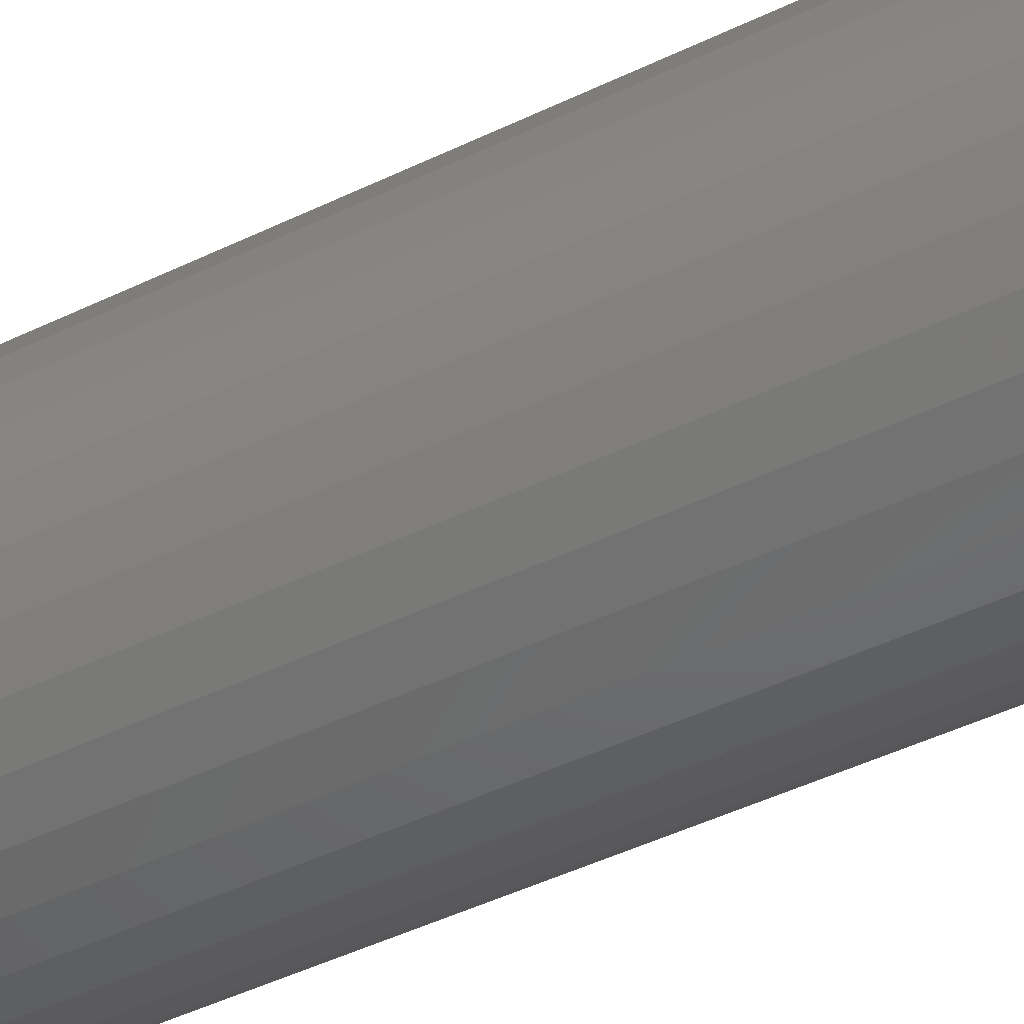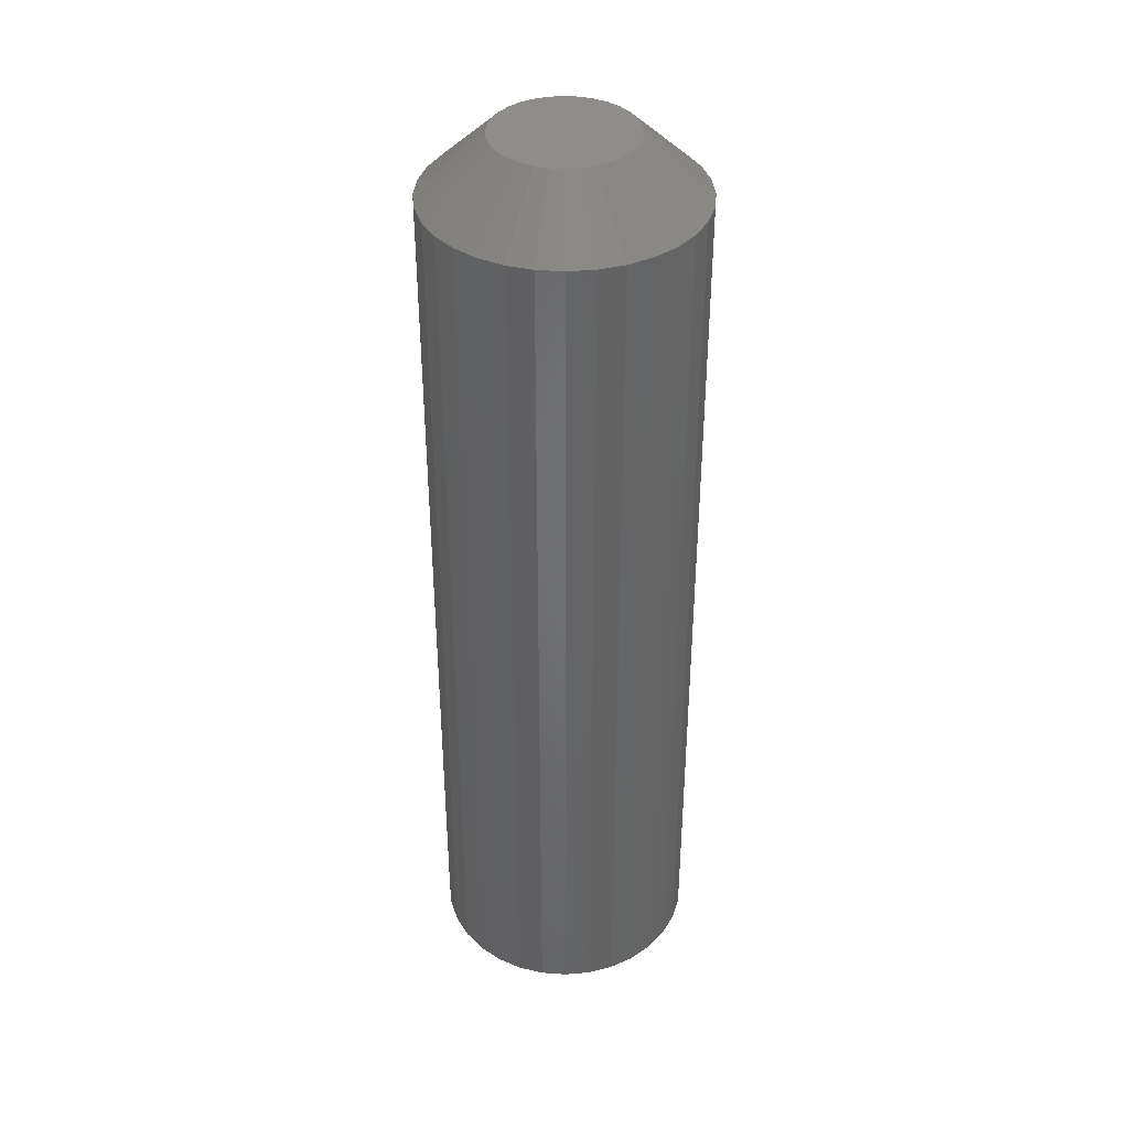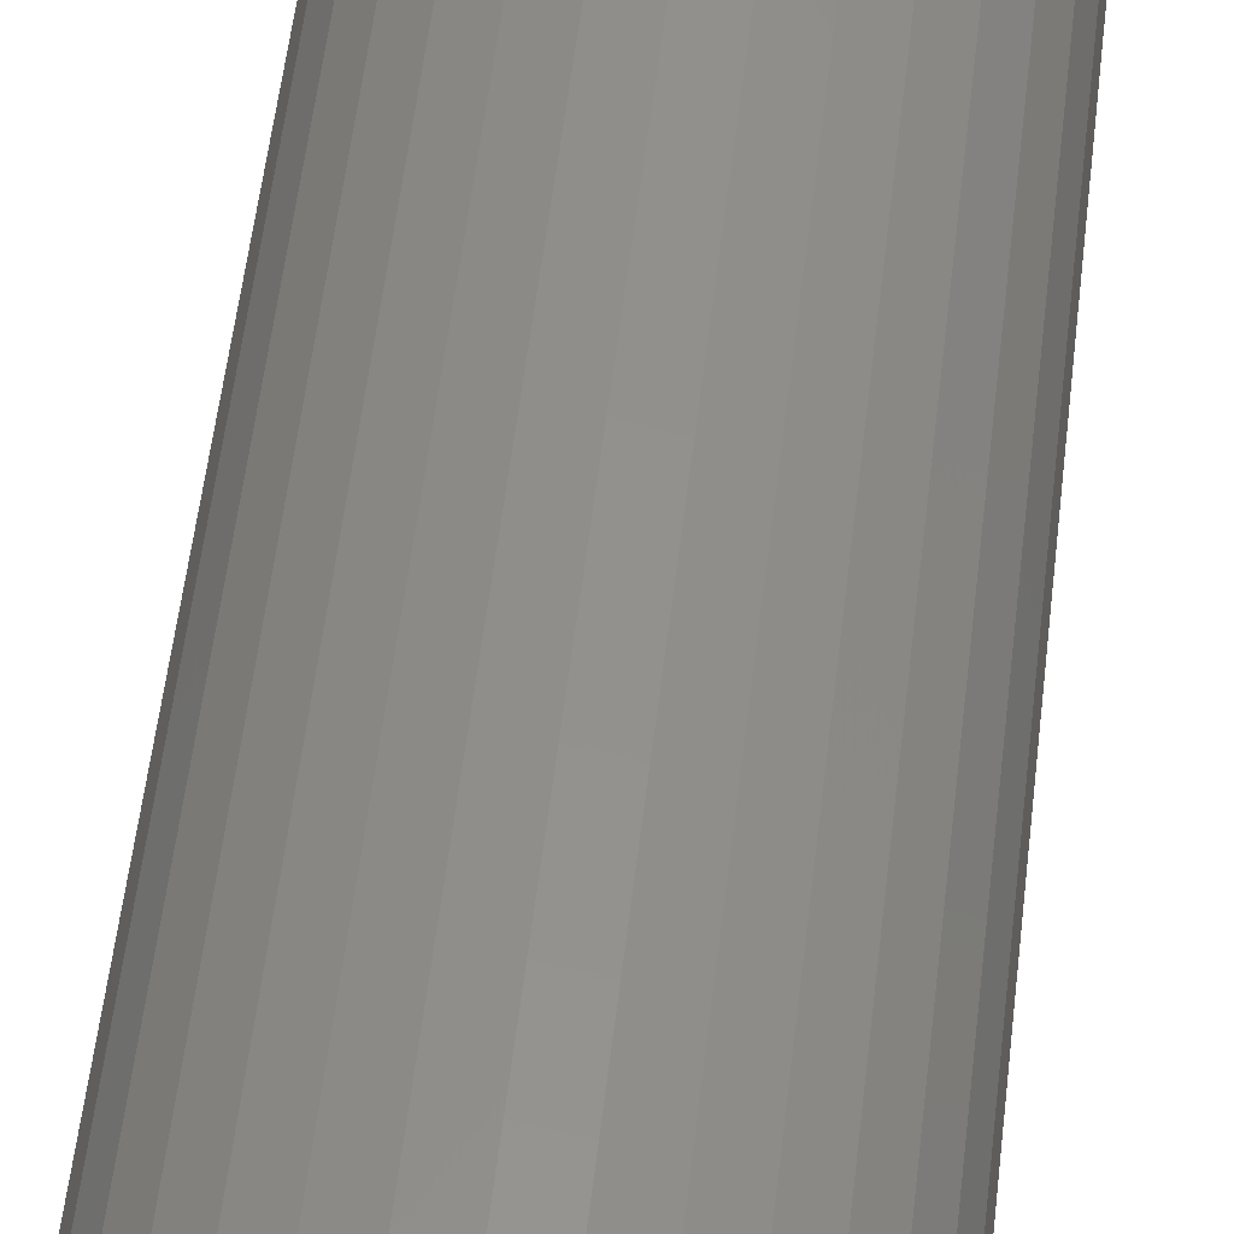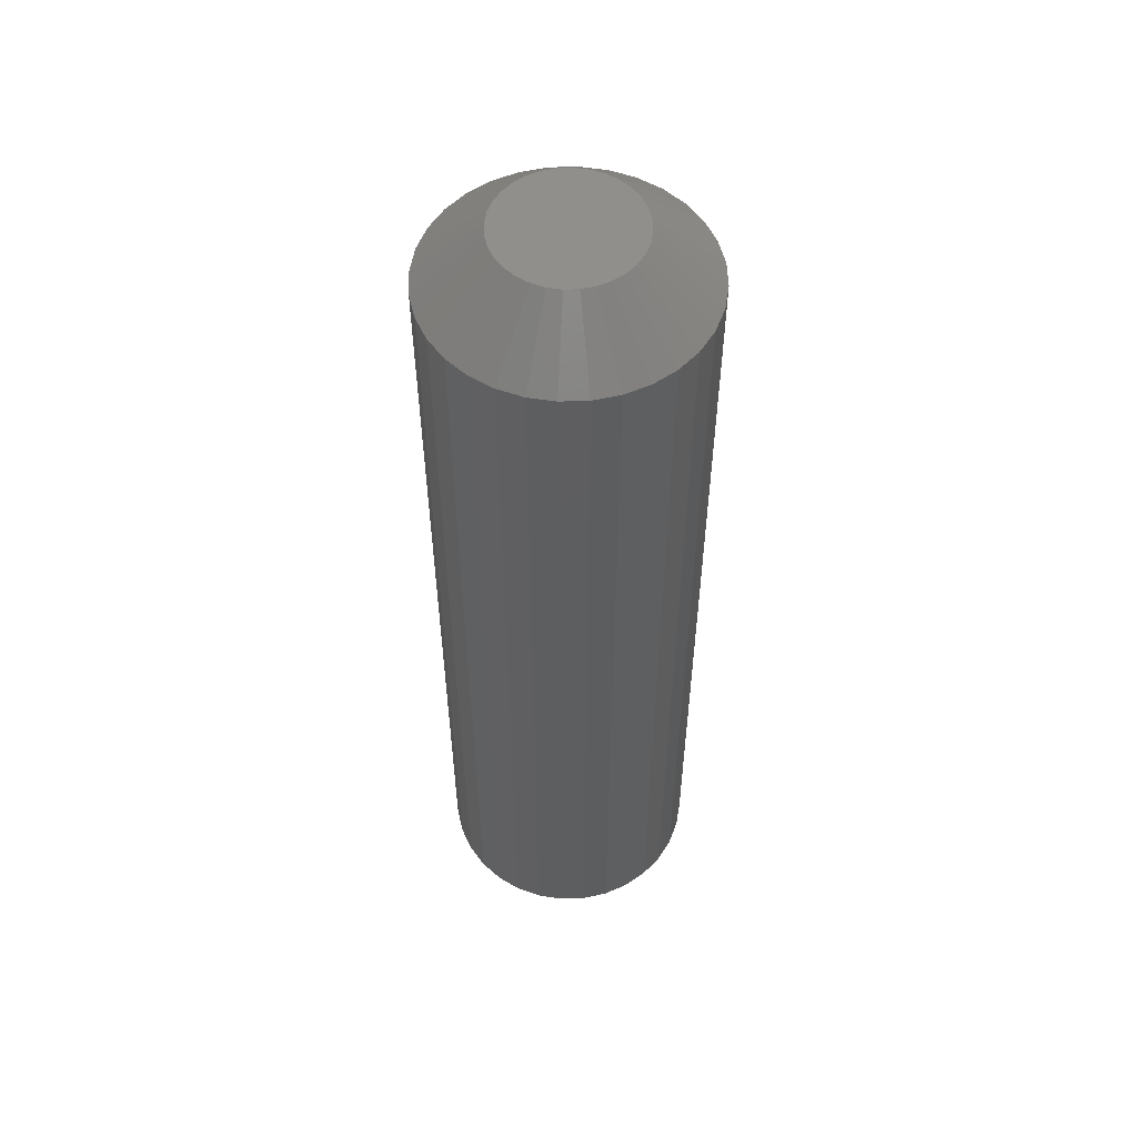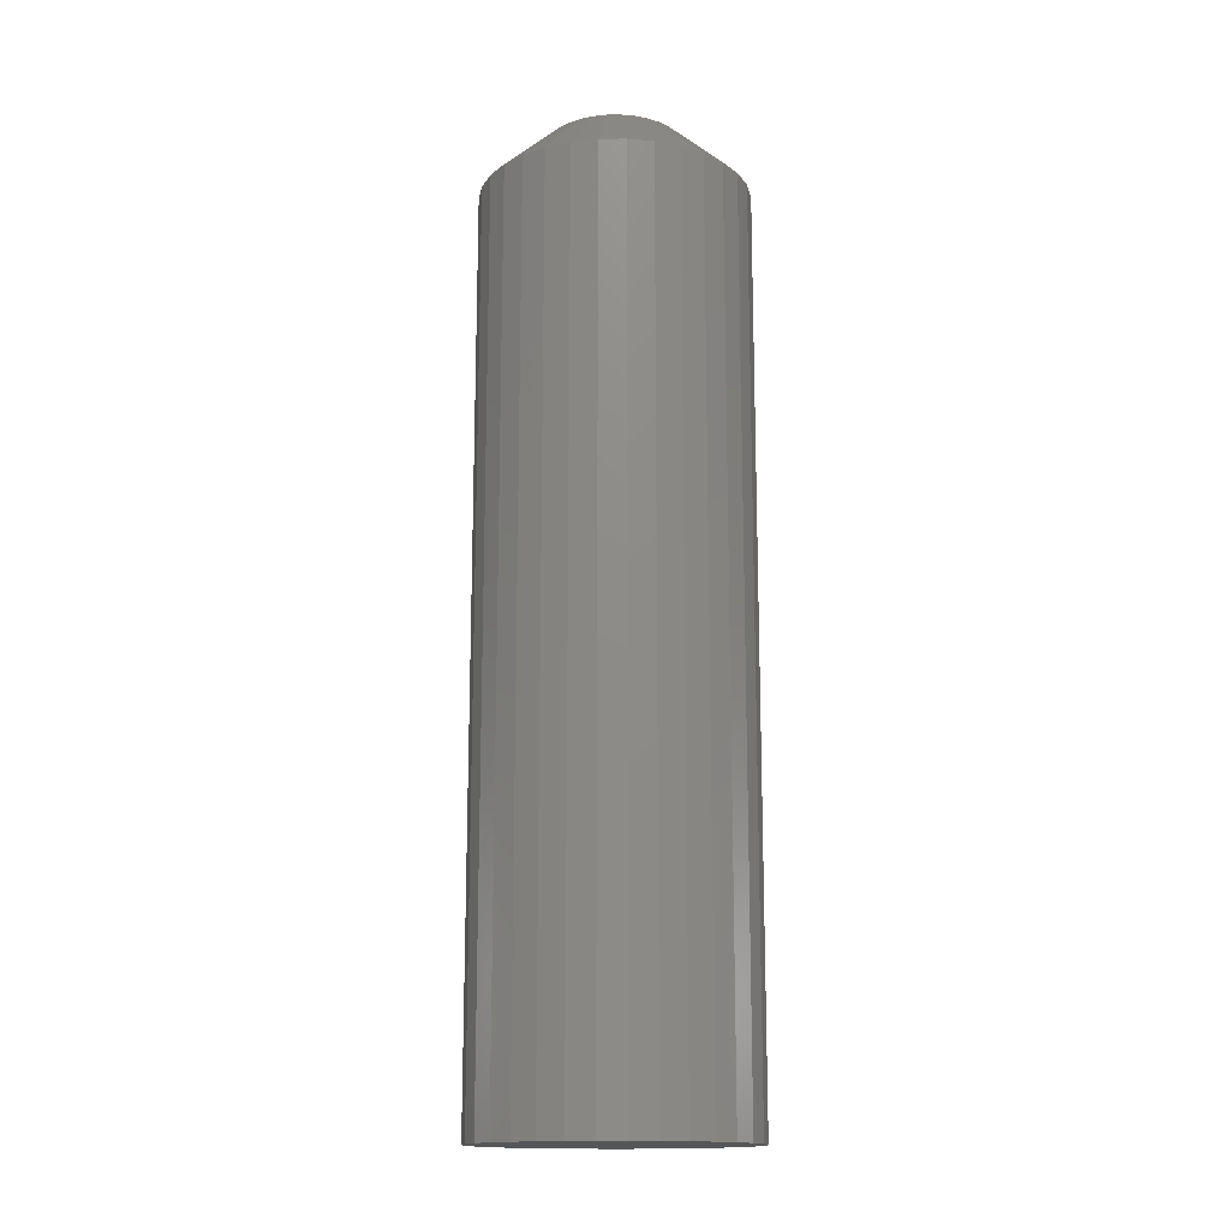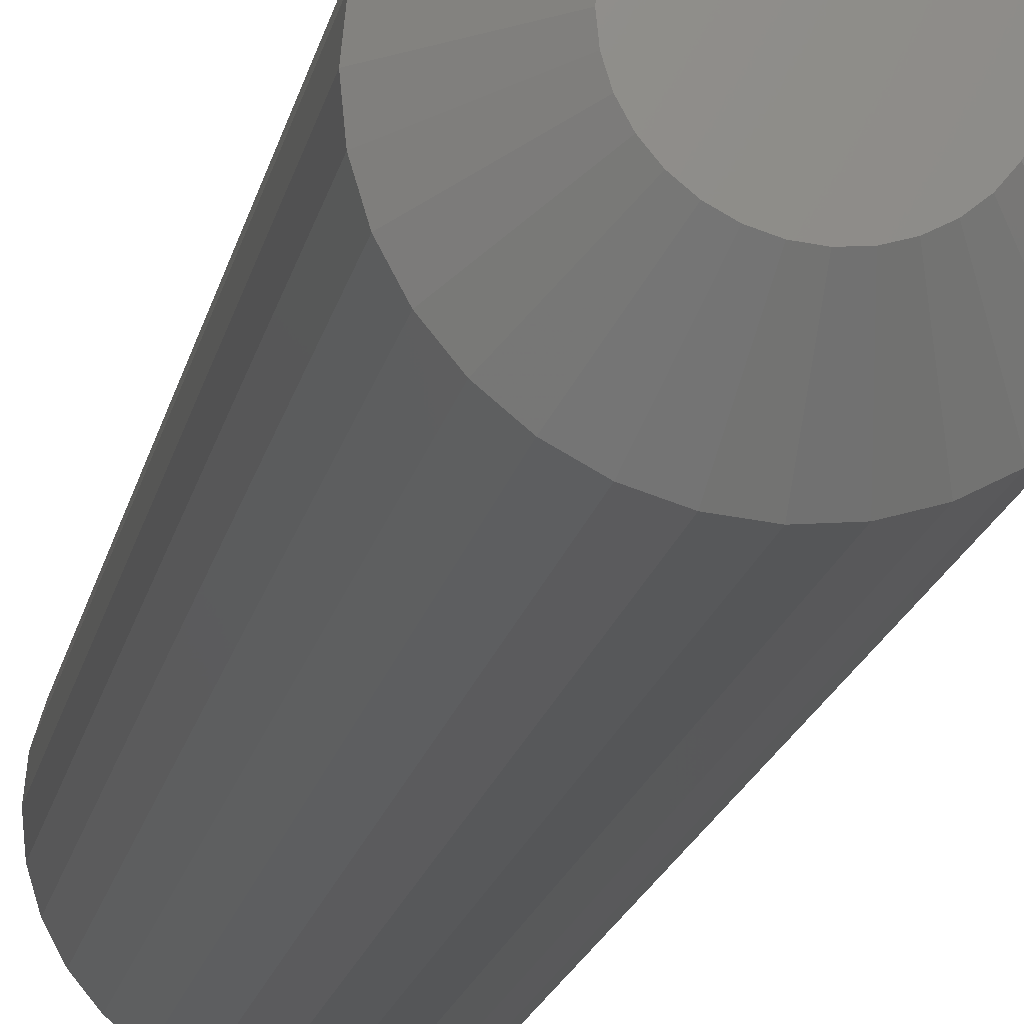
<metadata>
{"format":"stl","ext":"stl","renderer":"f3d","projection":"perspective","resolution":1024,"background":"white","views":[{"elev":-43.4,"azim":120.2,"up":"+Z"},{"elev":38.9,"azim":-45.5,"up":"+Y"},{"elev":53.3,"azim":6.5,"up":"+Z"},{"elev":54.8,"azim":-52.6,"up":"+Y"},{"elev":-15.4,"azim":-139.6,"up":"+Y"},{"elev":-17.5,"azim":169.0,"up":"+Z"}]}
</metadata>
<code>
# stl→obj: 96 verts, 188 faces
v -0.001727 0.75 0.1076
v 0.01927 0.75 0.1056
v -0.02273 0.75 0.1056
v -0.04292 0.75 0.09945
v 0.03947 0.75 0.09945
v -0.06153 0.75 0.08951
v 0.05808 0.75 0.08951
v 0.03947 0.75 -0.09945
v -0.04292 0.75 -0.09945
v 0.05808 0.75 -0.08951
v -0.02273 0.75 -0.1056
v 0.01927 0.75 -0.1056
v -0.001727 0.75 -0.1076
v -0.06153 0.75 -0.08951
v -0.07785 0.75 -0.07612
v 0.07439 0.75 -0.07612
v -0.09123 0.75 -0.05981
v 0.08778 0.75 -0.05981
v -0.1012 0.75 -0.0412
v 0.09773 0.75 -0.0412
v -0.1073 0.75 -0.021
v 0.1039 0.75 -0.021
v -0.1094 0.75 3.446e-07
v 0.1059 0.75 1.975e-17
v -0.1073 0.75 0.021
v 0.1039 0.75 0.021
v -0.1012 0.75 0.0412
v 0.09773 0.75 0.0412
v -0.09123 0.75 0.05981
v 0.08778 0.75 0.05981
v -0.07785 0.75 0.07612
v 0.07439 0.75 0.07612
v 0.2075 0.6562 -7.686e-17
v 0.2075 -0.75 -2.562e-17
v 0.2035 0.6562 -0.04081
v 0.2035 -0.75 -0.04081
v 0.1916 0.6562 -0.08006
v 0.1916 -0.75 -0.08006
v 0.1722 0.6562 -0.1162
v 0.1722 -0.75 -0.1162
v 0.1462 0.6562 -0.1479
v 0.1462 -0.75 -0.1479
v 0.1145 0.6562 -0.174
v 0.1145 -0.75 -0.174
v 0.07833 0.6562 -0.1933
v 0.07833 -0.75 -0.1933
v 0.03909 0.6562 -0.2052
v 0.03909 -0.75 -0.2052
v -0.001727 0.6562 -0.2092
v -0.001727 -0.75 -0.2092
v -0.04254 0.6562 -0.2052
v -0.04254 -0.75 -0.2052
v -0.08179 0.6562 -0.1933
v -0.08179 -0.75 -0.1933
v -0.118 0.6562 -0.174
v -0.118 -0.75 -0.174
v -0.1497 0.6562 -0.1479
v -0.1497 -0.75 -0.1479
v -0.1757 0.6562 -0.1162
v -0.1757 -0.75 -0.1162
v -0.195 0.6562 -0.08006
v -0.195 -0.75 -0.08006
v -0.2069 0.6562 -0.04081
v -0.2069 -0.75 -0.04081
v -0.2109 0.6562 -6.729e-17
v -0.2109 -0.75 2.562e-17
v -0.2069 0.6562 0.04081
v -0.2069 -0.75 0.04081
v -0.195 0.6562 0.08006
v -0.195 -0.75 0.08006
v -0.1757 0.6562 0.1162
v -0.1757 -0.75 0.1162
v -0.1497 0.6562 0.1479
v -0.1497 -0.75 0.1479
v -0.118 0.6562 0.174
v -0.118 -0.75 0.174
v -0.08179 0.6562 0.1933
v -0.08179 -0.75 0.1933
v -0.04254 0.6562 0.2052
v -0.04254 -0.75 0.2052
v -0.001727 0.6562 0.2092
v -0.001727 -0.75 0.2092
v 0.03909 0.6562 0.2052
v 0.03909 -0.75 0.2052
v 0.07833 0.6562 0.1933
v 0.07833 -0.75 0.1933
v 0.1145 0.6562 0.174
v 0.1145 -0.75 0.174
v 0.1462 0.6562 0.1479
v 0.1462 -0.75 0.1479
v 0.1722 0.6562 0.1162
v 0.1722 -0.75 0.1162
v 0.1916 0.6562 0.08006
v 0.1916 -0.75 0.08006
v 0.2035 0.6562 0.04081
v 0.2035 -0.75 0.04081
f 1 2 3
f 4 3 2
f 5 4 2
f 6 4 5
f 7 6 5
f 8 9 10
f 11 9 8
f 12 11 8
f 13 11 12
f 9 14 10
f 10 14 15
f 10 15 16
f 16 15 17
f 16 17 18
f 18 17 19
f 18 19 20
f 20 19 21
f 20 21 22
f 22 21 23
f 22 23 24
f 24 23 25
f 24 25 26
f 26 25 27
f 26 27 28
f 28 27 29
f 28 29 30
f 30 29 31
f 30 31 32
f 32 31 6
f 32 6 7
f 33 34 35
f 35 34 36
f 35 36 37
f 37 36 38
f 37 38 39
f 39 38 40
f 39 40 41
f 41 40 42
f 41 42 43
f 43 42 44
f 43 44 45
f 45 44 46
f 45 46 47
f 47 46 48
f 47 48 49
f 49 48 50
f 49 50 51
f 51 50 52
f 51 52 53
f 53 52 54
f 53 54 55
f 55 54 56
f 55 56 57
f 57 56 58
f 57 58 59
f 59 58 60
f 59 60 61
f 61 60 62
f 61 62 63
f 63 62 64
f 63 64 65
f 65 64 66
f 65 66 67
f 67 66 68
f 67 68 69
f 69 68 70
f 69 70 71
f 71 70 72
f 71 72 73
f 73 72 74
f 73 74 75
f 75 74 76
f 75 76 77
f 77 76 78
f 77 78 79
f 79 78 80
f 79 80 81
f 81 80 82
f 81 82 83
f 83 82 84
f 83 84 85
f 85 84 86
f 85 86 87
f 87 86 88
f 87 88 89
f 89 88 90
f 89 90 91
f 91 90 92
f 91 92 93
f 93 92 94
f 93 94 95
f 95 94 96
f 95 96 33
f 33 96 34
f 3 77 79
f 32 89 30
f 30 89 91
f 30 91 28
f 28 91 93
f 28 93 26
f 26 93 95
f 26 95 24
f 24 95 33
f 73 31 71
f 71 31 29
f 71 29 69
f 69 29 27
f 69 27 67
f 67 27 25
f 67 25 65
f 65 25 23
f 89 32 87
f 87 32 7
f 87 7 85
f 85 7 5
f 85 5 83
f 3 79 1
f 1 79 81
f 1 81 2
f 2 81 83
f 2 83 5
f 31 73 6
f 6 73 75
f 6 75 4
f 4 75 77
f 4 77 3
f 12 45 47
f 15 57 17
f 17 57 59
f 17 59 19
f 19 59 61
f 19 61 21
f 21 61 63
f 21 63 23
f 23 63 65
f 41 16 39
f 39 16 18
f 39 18 37
f 37 18 20
f 37 20 35
f 35 20 22
f 35 22 33
f 33 22 24
f 57 15 55
f 55 15 14
f 55 14 53
f 53 14 9
f 53 9 51
f 12 47 13
f 13 47 49
f 13 49 11
f 11 49 51
f 11 51 9
f 16 41 10
f 10 41 43
f 10 43 8
f 8 43 45
f 8 45 12
f 80 84 82
f 84 80 78
f 84 78 86
f 46 52 48
f 48 52 50
f 86 78 88
f 88 78 76
f 88 76 90
f 90 76 74
f 90 74 92
f 92 74 72
f 92 72 94
f 94 72 70
f 94 70 96
f 96 70 68
f 96 68 34
f 34 68 66
f 34 66 36
f 36 66 64
f 36 64 38
f 38 64 62
f 38 62 40
f 40 62 60
f 40 60 42
f 42 60 58
f 42 58 44
f 44 58 56
f 44 56 46
f 46 56 54
f 46 54 52

</code>
